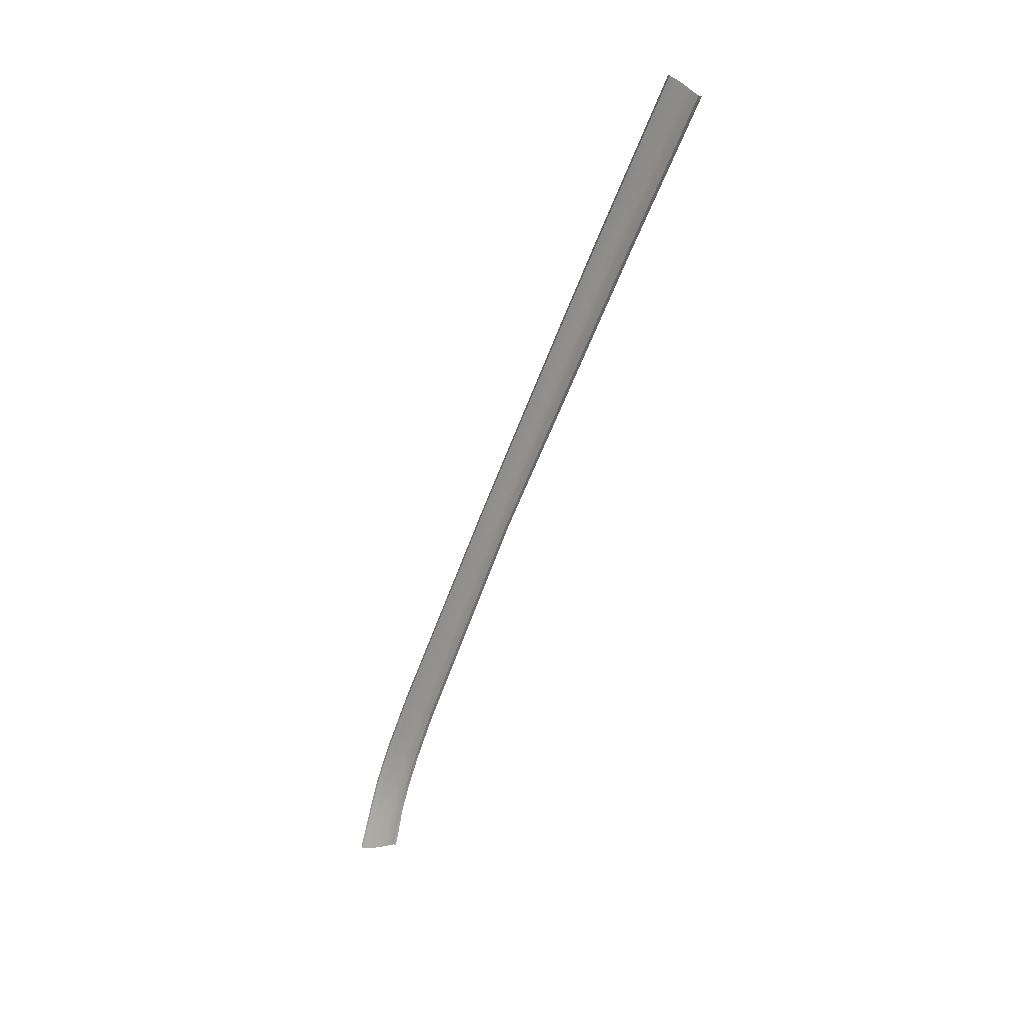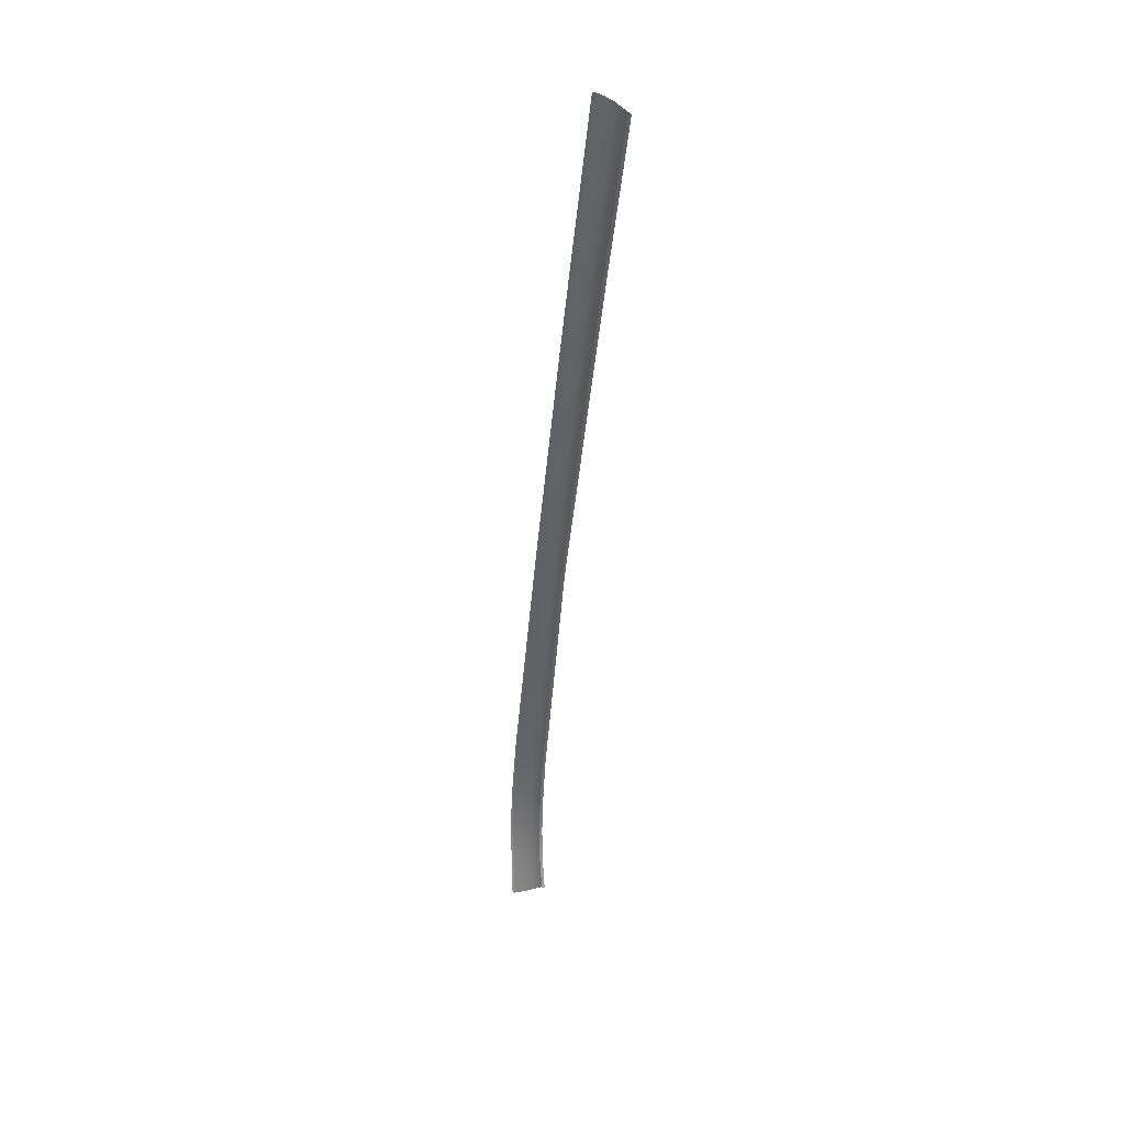
<metadata>
{"format":"obj","ext":"obj","renderer":"f3d","projection":"perspective","resolution":1024,"background":"white","views":[{"elev":-59.1,"azim":-110.6,"up":"+Y"},{"elev":-47.8,"azim":-95.6,"up":"+Y"}]}
</metadata>
<code>
v  37.54 74.24 66.95
v  33.06 75.99 66.33
v  36.5 73.85 68.06
v  32.07 75.55 67.43
v  31.25 75.15 68.07
v  35.61 73.47 68.7
v  29.19 77.06 65.94
v  28.4 76.58 67.04
v  24.68 77.83 65.68
v  24.15 77.31 66.75
v  23.73 76.83 67.38
v  27.75 76.14 67.68
v  18 78.57 65.47
v  17.76 78.02 66.49
v  -9.38 80.15 65.26
v  -9.319 79.53 66.15
v  4.312 79.36 65.36
v  4.222 78.78 66.32
v  17.57 77.54 67.07
v  34.94 73.04 69.12
v  30.77 74.71 68.5
v  27.48 75.58 68.17
v  23.62 76.16 67.93
v  17.56 76.8 67.61
v  4.174 77.49 67.36
v  4.151 78.27 66.84
v  -9.214 78.17 67.1
v  -9.269 78.99 66.61
v  33.57 76.22 65.47
v  38.18 74.49 66.04
v  30.63 74.52 68.6
v  34.71 72.81 69.25
v  17.64 76.52 67.75
v  23.58 75.95 68.03
v  4.221 77.21 67.49
v  -9.199 77.89 67.24
v  27.36 75.36 68.29
v  4.362 79.69 64.51
v  -9.415 80.51 64.43
v  18.14 78.88 64.59
v  24.97 78.11 64.77
v  29.63 77.32 65.03
v  -21.72 79.85 66.15
v  -21.79 80.51 65.26
v  -34.12 80.18 66.15
v  -34.2 80.87 65.27
v  -21.66 79.28 66.62
v  -34.04 79.56 66.62
v  -21.58 78.43 67.1
v  -33.94 78.69 67.1
v  -33.87 78.09 67.39
v  -21.53 77.99 67.31
v  -21.83 80.87 64.44
v  -34.24 81.24 64.46
v  -61.86 80.81 65.35
v  -61.79 80.05 66.31
v  -44.81 81.02 65.29
v  -44.73 80.3 66.19
v  -61.72 79.36 66.87
v  -44.67 79.65 66.68
v  -61.91 81.19 64.55
v  -44.85 81.4 64.48
v  -44.68 78.77 67.17
v  -61.78 78.49 67.4
v  -61.92 77.94 67.66
v  -44.75 78.17 67.46
g M261_18A5_R_DaS_M261_18A5_R
f 1 2 3
f 3 2 4
f 5 6 4
f 4 6 3
f 2 7 4
f 4 7 8
f 7 9 8
f 8 9 10
f 11 12 10
f 10 12 8
f 12 5 8
f 8 5 4
f 9 13 10
f 10 13 14
f 15 16 17
f 17 16 18
f 19 11 14
f 14 11 10
f 6 5 20
f 20 5 21
f 5 12 21
f 21 12 22
f 12 11 22
f 22 11 23
f 23 11 24
f 24 11 19
f 25 26 27
f 27 26 28
f 2 1 29
f 29 1 30
f 31 32 21
f 21 32 20
f 24 33 23
f 23 33 34
f 35 25 36
f 36 25 27
f 37 31 22
f 22 31 21
f 22 23 37
f 37 23 34
f 17 38 15
f 15 38 39
f 13 9 40
f 40 9 41
f 9 7 41
f 41 7 42
f 7 2 42
f 42 2 29
f 43 44 45
f 45 44 46
f 47 43 48
f 48 43 45
f 49 47 50
f 50 47 48
f 50 51 49
f 49 51 52
f 44 53 46
f 46 53 54
f 55 56 57
f 57 56 58
f 56 59 58
f 58 59 60
f 61 55 62
f 62 55 57
f 60 59 63
f 63 59 64
f 65 66 64
f 64 66 63
f 45 46 58
f 58 46 57
f 48 45 60
f 60 45 58
f 46 54 57
f 57 54 62
f 50 48 63
f 63 48 60
f 66 51 63
f 63 51 50
f 26 18 28
f 28 18 16
f 33 24 35
f 35 24 25
f 26 25 19
f 19 25 24
f 14 18 19
f 19 18 26
f 18 14 17
f 17 14 13
f 40 38 13
f 13 38 17
f 49 52 27
f 27 52 36
f 47 49 28
f 28 49 27
f 43 47 16
f 16 47 28
f 44 43 15
f 15 43 16
f 53 44 39
f 39 44 15
v  23.57 75.79 67.7
v  23.58 75.95 68.03
v  17.64 76.36 67.43
v  17.64 76.52 67.75
v  4.219 77.05 67.17
v  4.221 77.21 67.49
v  34.69 72.65 68.93
v  34.71 72.81 69.25
v  30.61 74.35 68.28
v  30.63 74.52 68.6
v  27.35 75.19 67.96
v  27.36 75.36 68.29
v  -9.201 77.73 66.91
v  -9.199 77.89 67.24
v  -21.54 77.83 66.98
v  -21.53 77.99 67.31
v  -44.76 78 67.12
v  -44.75 78.17 67.46
v  -61.92 77.77 67.32
v  -61.92 77.94 67.66
v  -33.87 77.92 67.04
v  -33.87 78.09 67.39
v  24.91 78.02 64.6
v  24.97 78.11 64.77
v  29.61 77.21 64.86
v  29.63 77.32 65.03
v  33.57 76.22 65.47
v  33.6 76.11 65.3
v  17.53 78.81 64.42
v  18.14 78.88 64.59
v  4.099 79.6 64.34
v  4.362 79.69 64.51
v  37.92 74.53 65.77
v  38.18 74.49 66.04
v  -34.24 81.24 64.46
v  -21.83 80.87 64.44
v  -34.25 81.12 64.27
v  -21.79 80.75 64.27
v  -44.86 81.27 64.3
v  -44.85 81.4 64.48
v  -61.91 81.07 64.36
v  -61.91 81.19 64.55
v  -9.336 80.39 64.27
v  -9.415 80.51 64.43
g M261_18A5_R_DaS_M261_18A5_R_E
f 67 68 69
f 69 68 70
f 69 70 71
f 71 70 72
f 73 74 75
f 75 74 76
f 75 76 77
f 77 76 78
f 78 68 77
f 77 68 67
f 79 80 81
f 81 80 82
f 83 84 85
f 85 84 86
f 87 88 83
f 83 88 84
f 89 90 91
f 91 90 92
f 92 93 91
f 91 93 94
f 95 96 89
f 89 96 90
f 97 98 95
f 95 98 96
f 94 93 99
f 99 93 100
f 101 102 103
f 103 102 104
f 105 106 103
f 103 106 101
f 107 108 105
f 105 108 106
f 71 72 79
f 79 72 80
f 109 110 97
f 97 110 98
f 81 82 87
f 87 82 88
f 102 110 104
f 104 110 109

</code>
